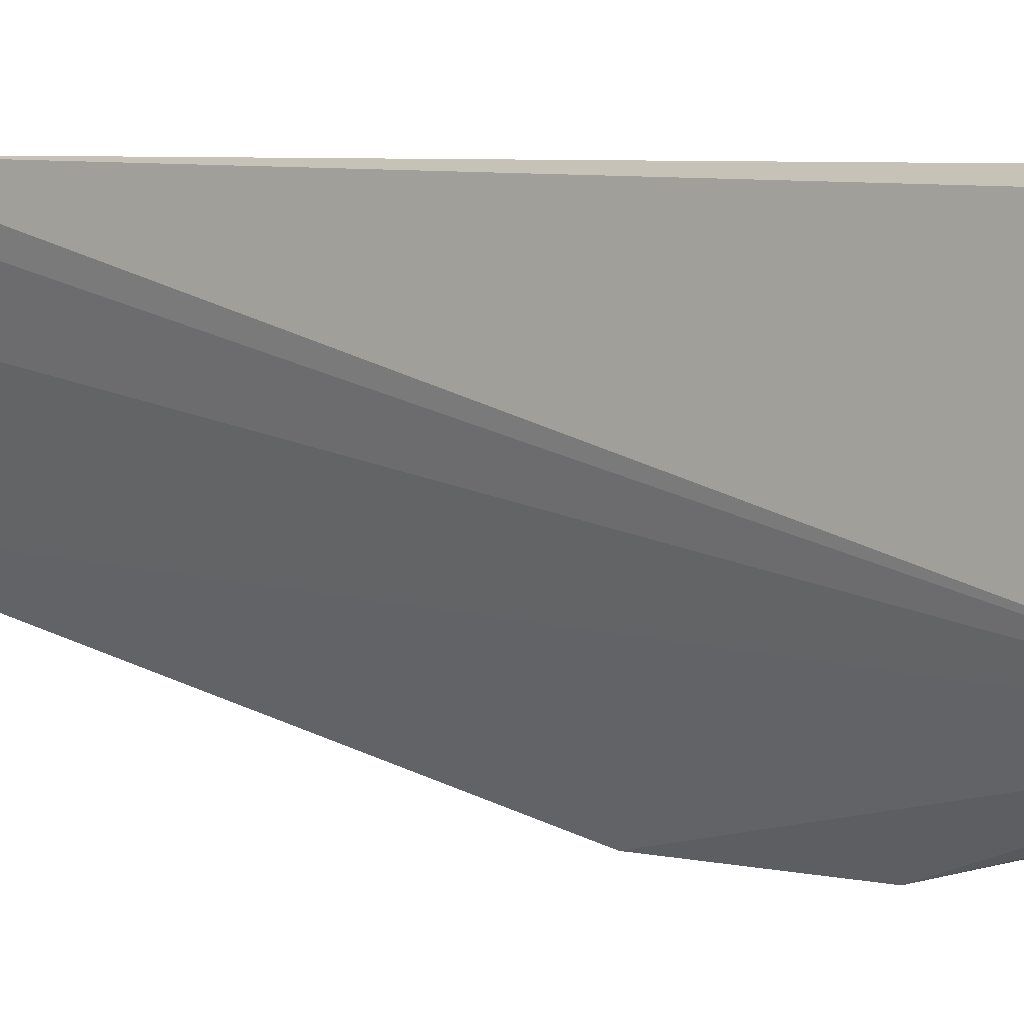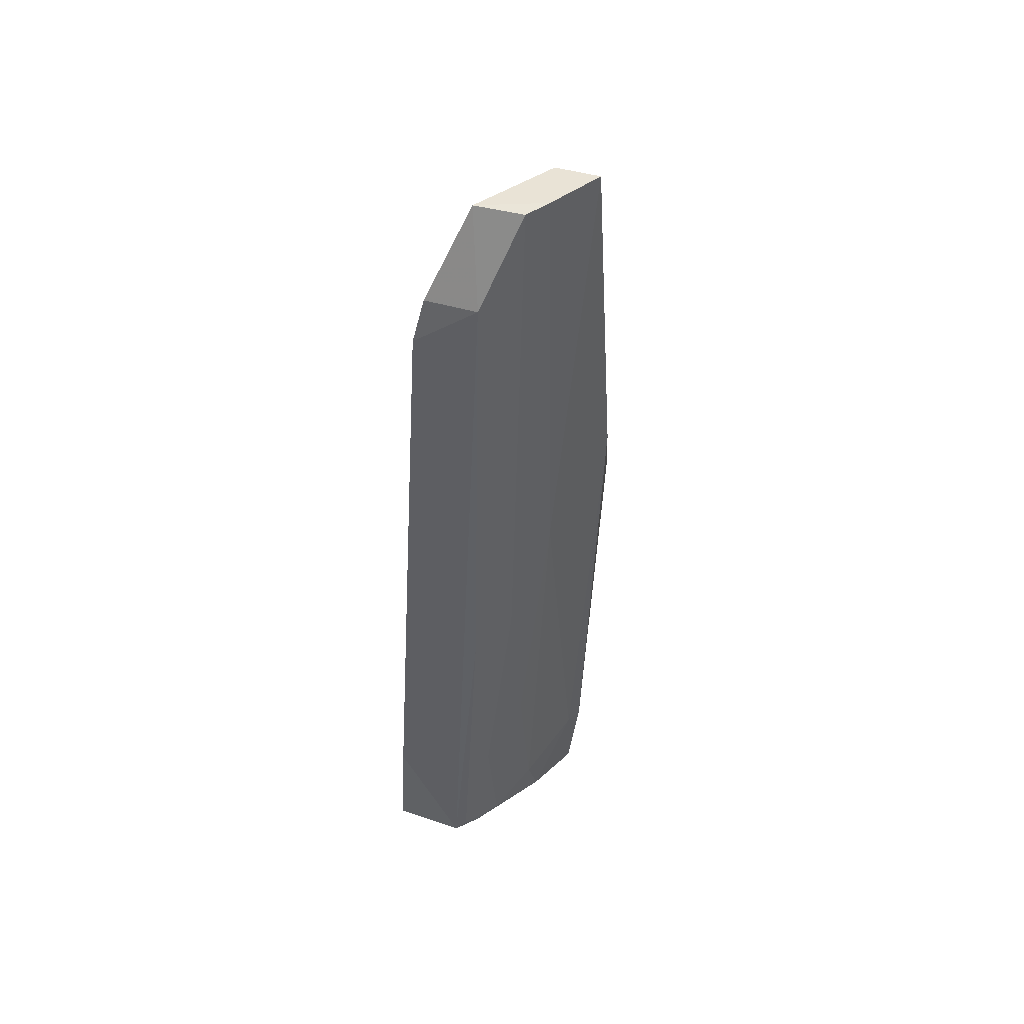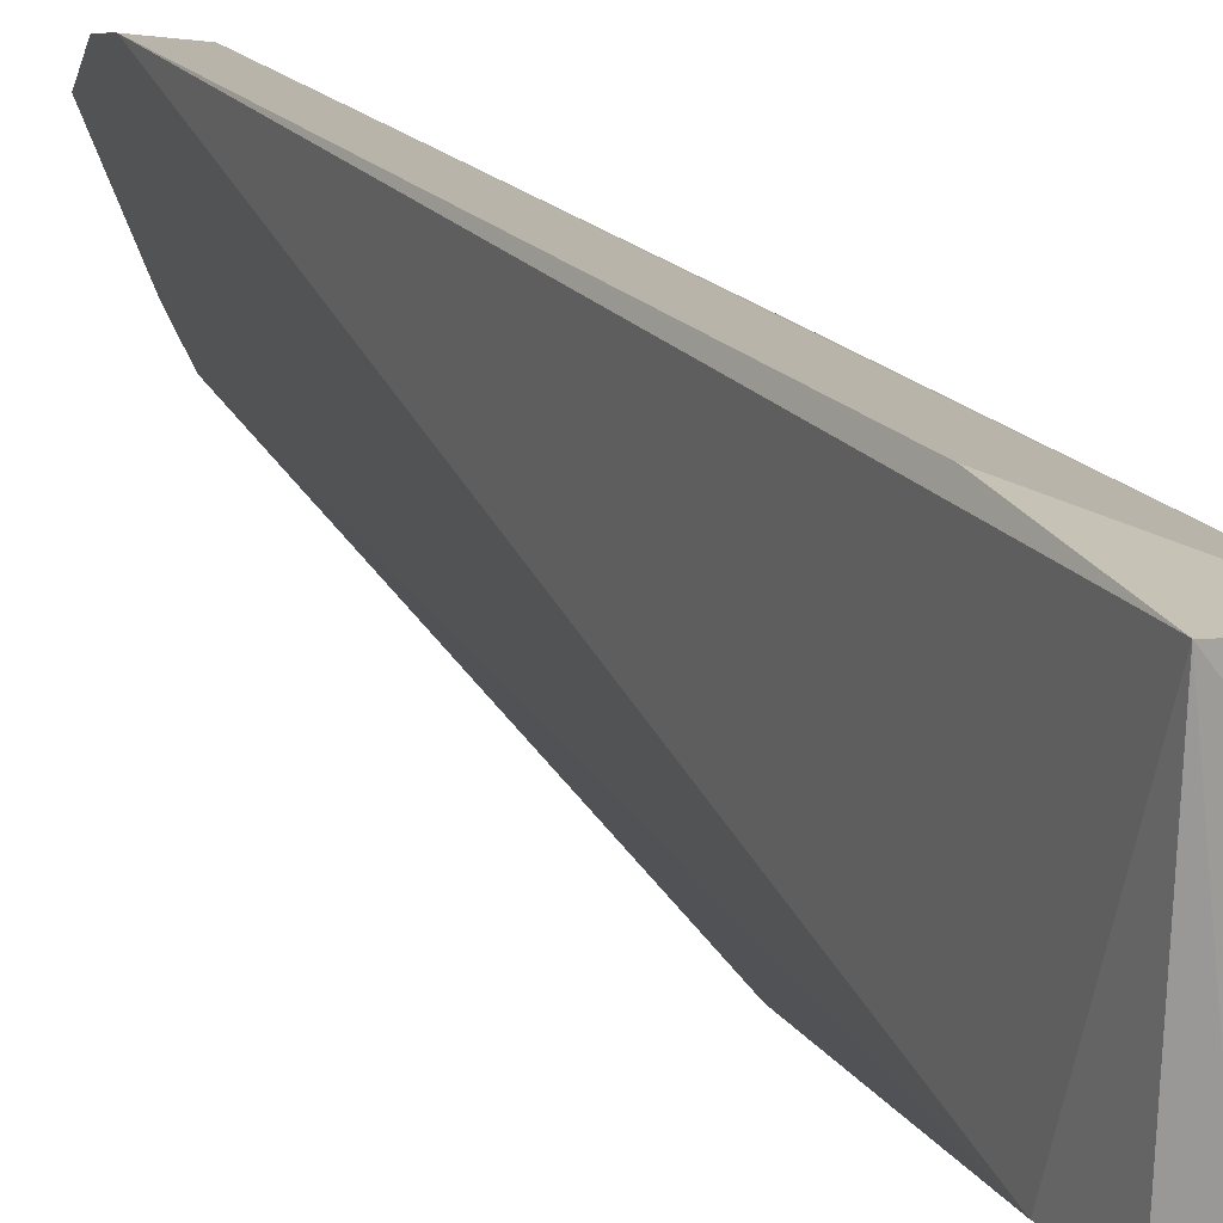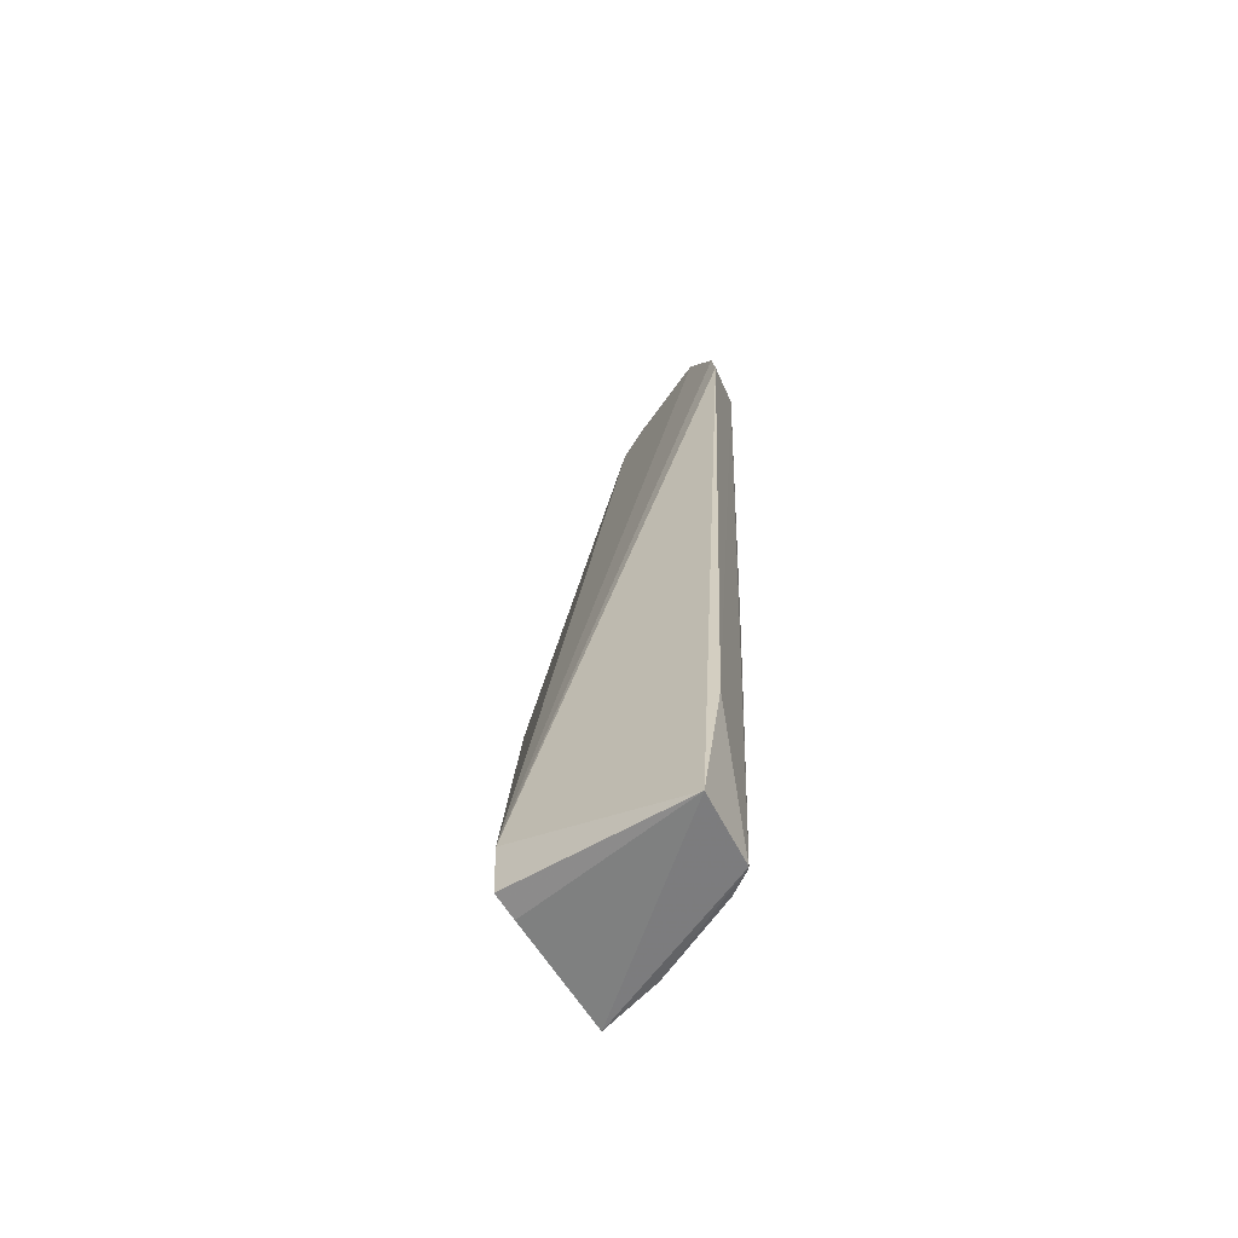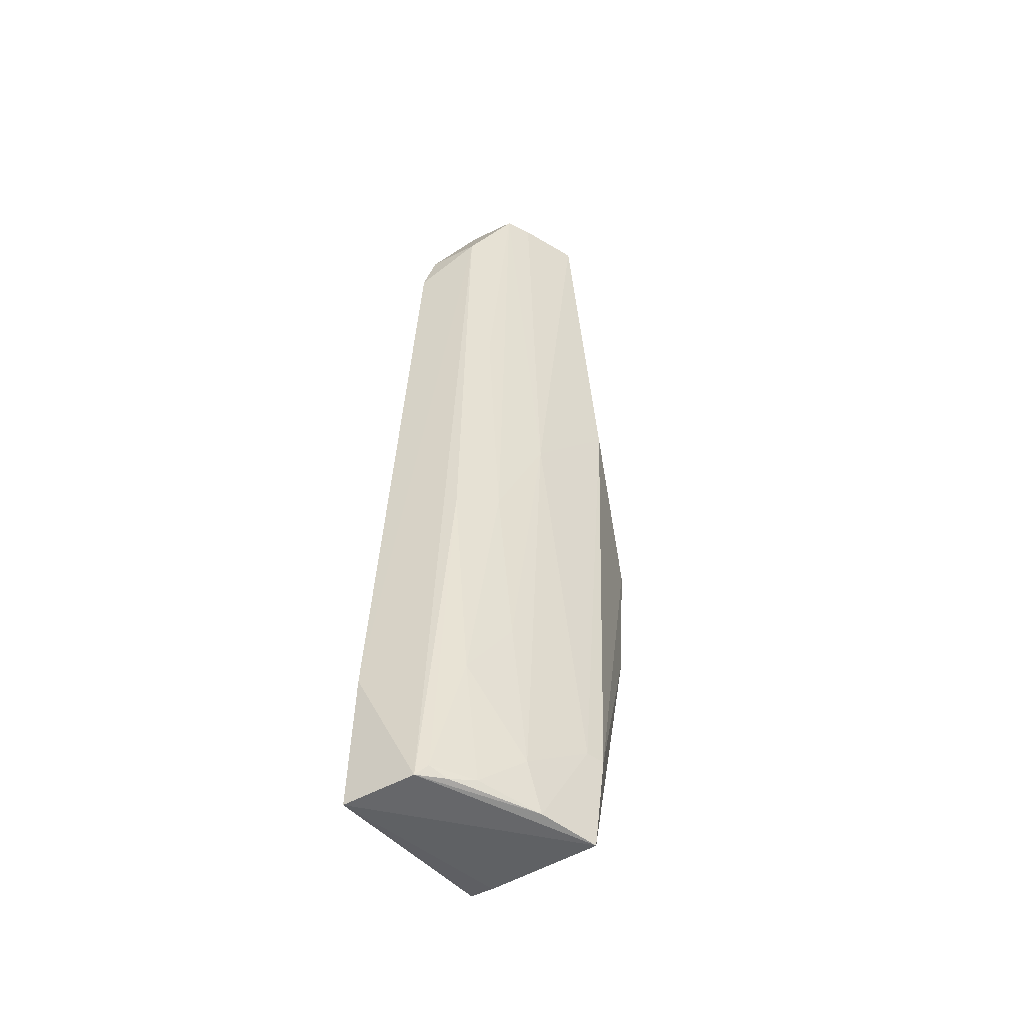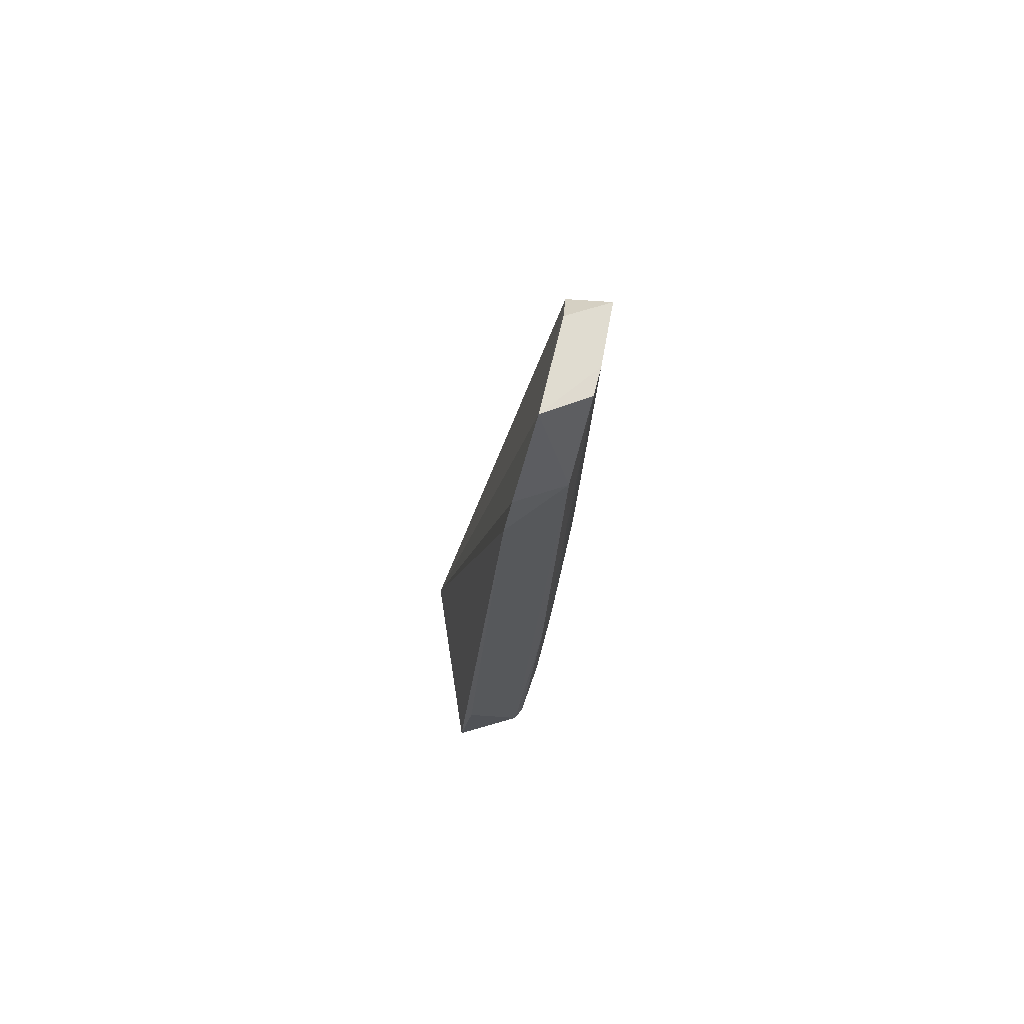
<metadata>
{"format":"obj","ext":"obj","renderer":"f3d","projection":"perspective","resolution":1024,"background":"white","views":[{"elev":4.9,"azim":123.2,"up":"+Y"},{"elev":45.6,"azim":-150.8,"up":"+Z"},{"elev":16.6,"azim":152.0,"up":"+Y"},{"elev":-59.1,"azim":123.8,"up":"+Z"},{"elev":-51.3,"azim":-141.7,"up":"+Z"},{"elev":69.8,"azim":171.5,"up":"+Z"}]}
</metadata>
<code>
v -0.05756 0.03101 0.1127
v -0.05413 0.03597 0.1021
v -0.06033 0.03495 0.1022
v -0.05483 0.03475 0.0007224
v -0.04591 0.01452 0.008572
v -0.04782 0.03717 0.01695
v -0.06213 0.00396 0.05434
v -0.05311 0.03699 0.0967
v -0.04607 0.0359 0.0006245
v -0.06253 0.01742 0.1101
v -0.06443 0.0141 0.01203
v -0.06303 0.01428 0.000636
v -0.06701 0.01983 0.1128
v -0.06123 0.02922 0.04662
v -0.04604 0.01461 0.002119
v -0.06124 0.02392 0.006827
v -0.06103 0.003863 0.03839
v -0.06177 0.02055 0.1126
v -0.06331 0.02991 0.1128
v -0.06694 0.01451 0.0703
v -0.05858 0.03413 0.04395
v -0.0491 0.01468 0.001545
v -0.0613 0.02155 0.0009672
v -0.0646 0.02686 0.1129
v -0.06127 0.03159 0.07831
v -0.06394 0.02396 0.05982
v -0.05863 0.0314 0.01728
v -0.06388 0.01635 0.01208
v -0.05854 0.02895 0.002002
v -0.06123 0.02651 0.02529
v -0.05603 0.03389 0.002005
v -0.05692 0.03183 0.001069
f 1 2 3
f 5 2 1
f 6 4 3
f 8 6 3
f 8 3 2
f 8 2 5
f 9 4 6
f 9 8 5
f 9 6 8
f 10 7 5
f 10 5 1
f 12 4 9
f 13 7 10
f 15 9 5
f 17 7 11
f 17 11 12
f 17 12 15
f 17 15 5
f 17 5 7
f 18 13 10
f 18 10 1
f 19 1 3
f 20 11 7
f 20 7 13
f 21 3 4
f 22 15 12
f 22 12 9
f 22 9 15
f 23 12 11
f 23 4 12
f 24 1 19
f 24 18 1
f 24 13 18
f 25 19 3
f 25 14 19
f 25 21 14
f 25 3 21
f 26 20 13
f 26 13 24
f 26 24 19
f 26 19 14
f 27 14 21
f 28 23 11
f 28 16 23
f 28 26 16
f 28 11 20
f 28 20 26
f 29 23 16
f 29 16 27
f 30 26 14
f 30 16 26
f 30 27 16
f 30 14 27
f 31 27 21
f 31 21 4
f 31 29 27
f 32 4 23
f 32 23 29
f 32 31 4
f 32 29 31

</code>
